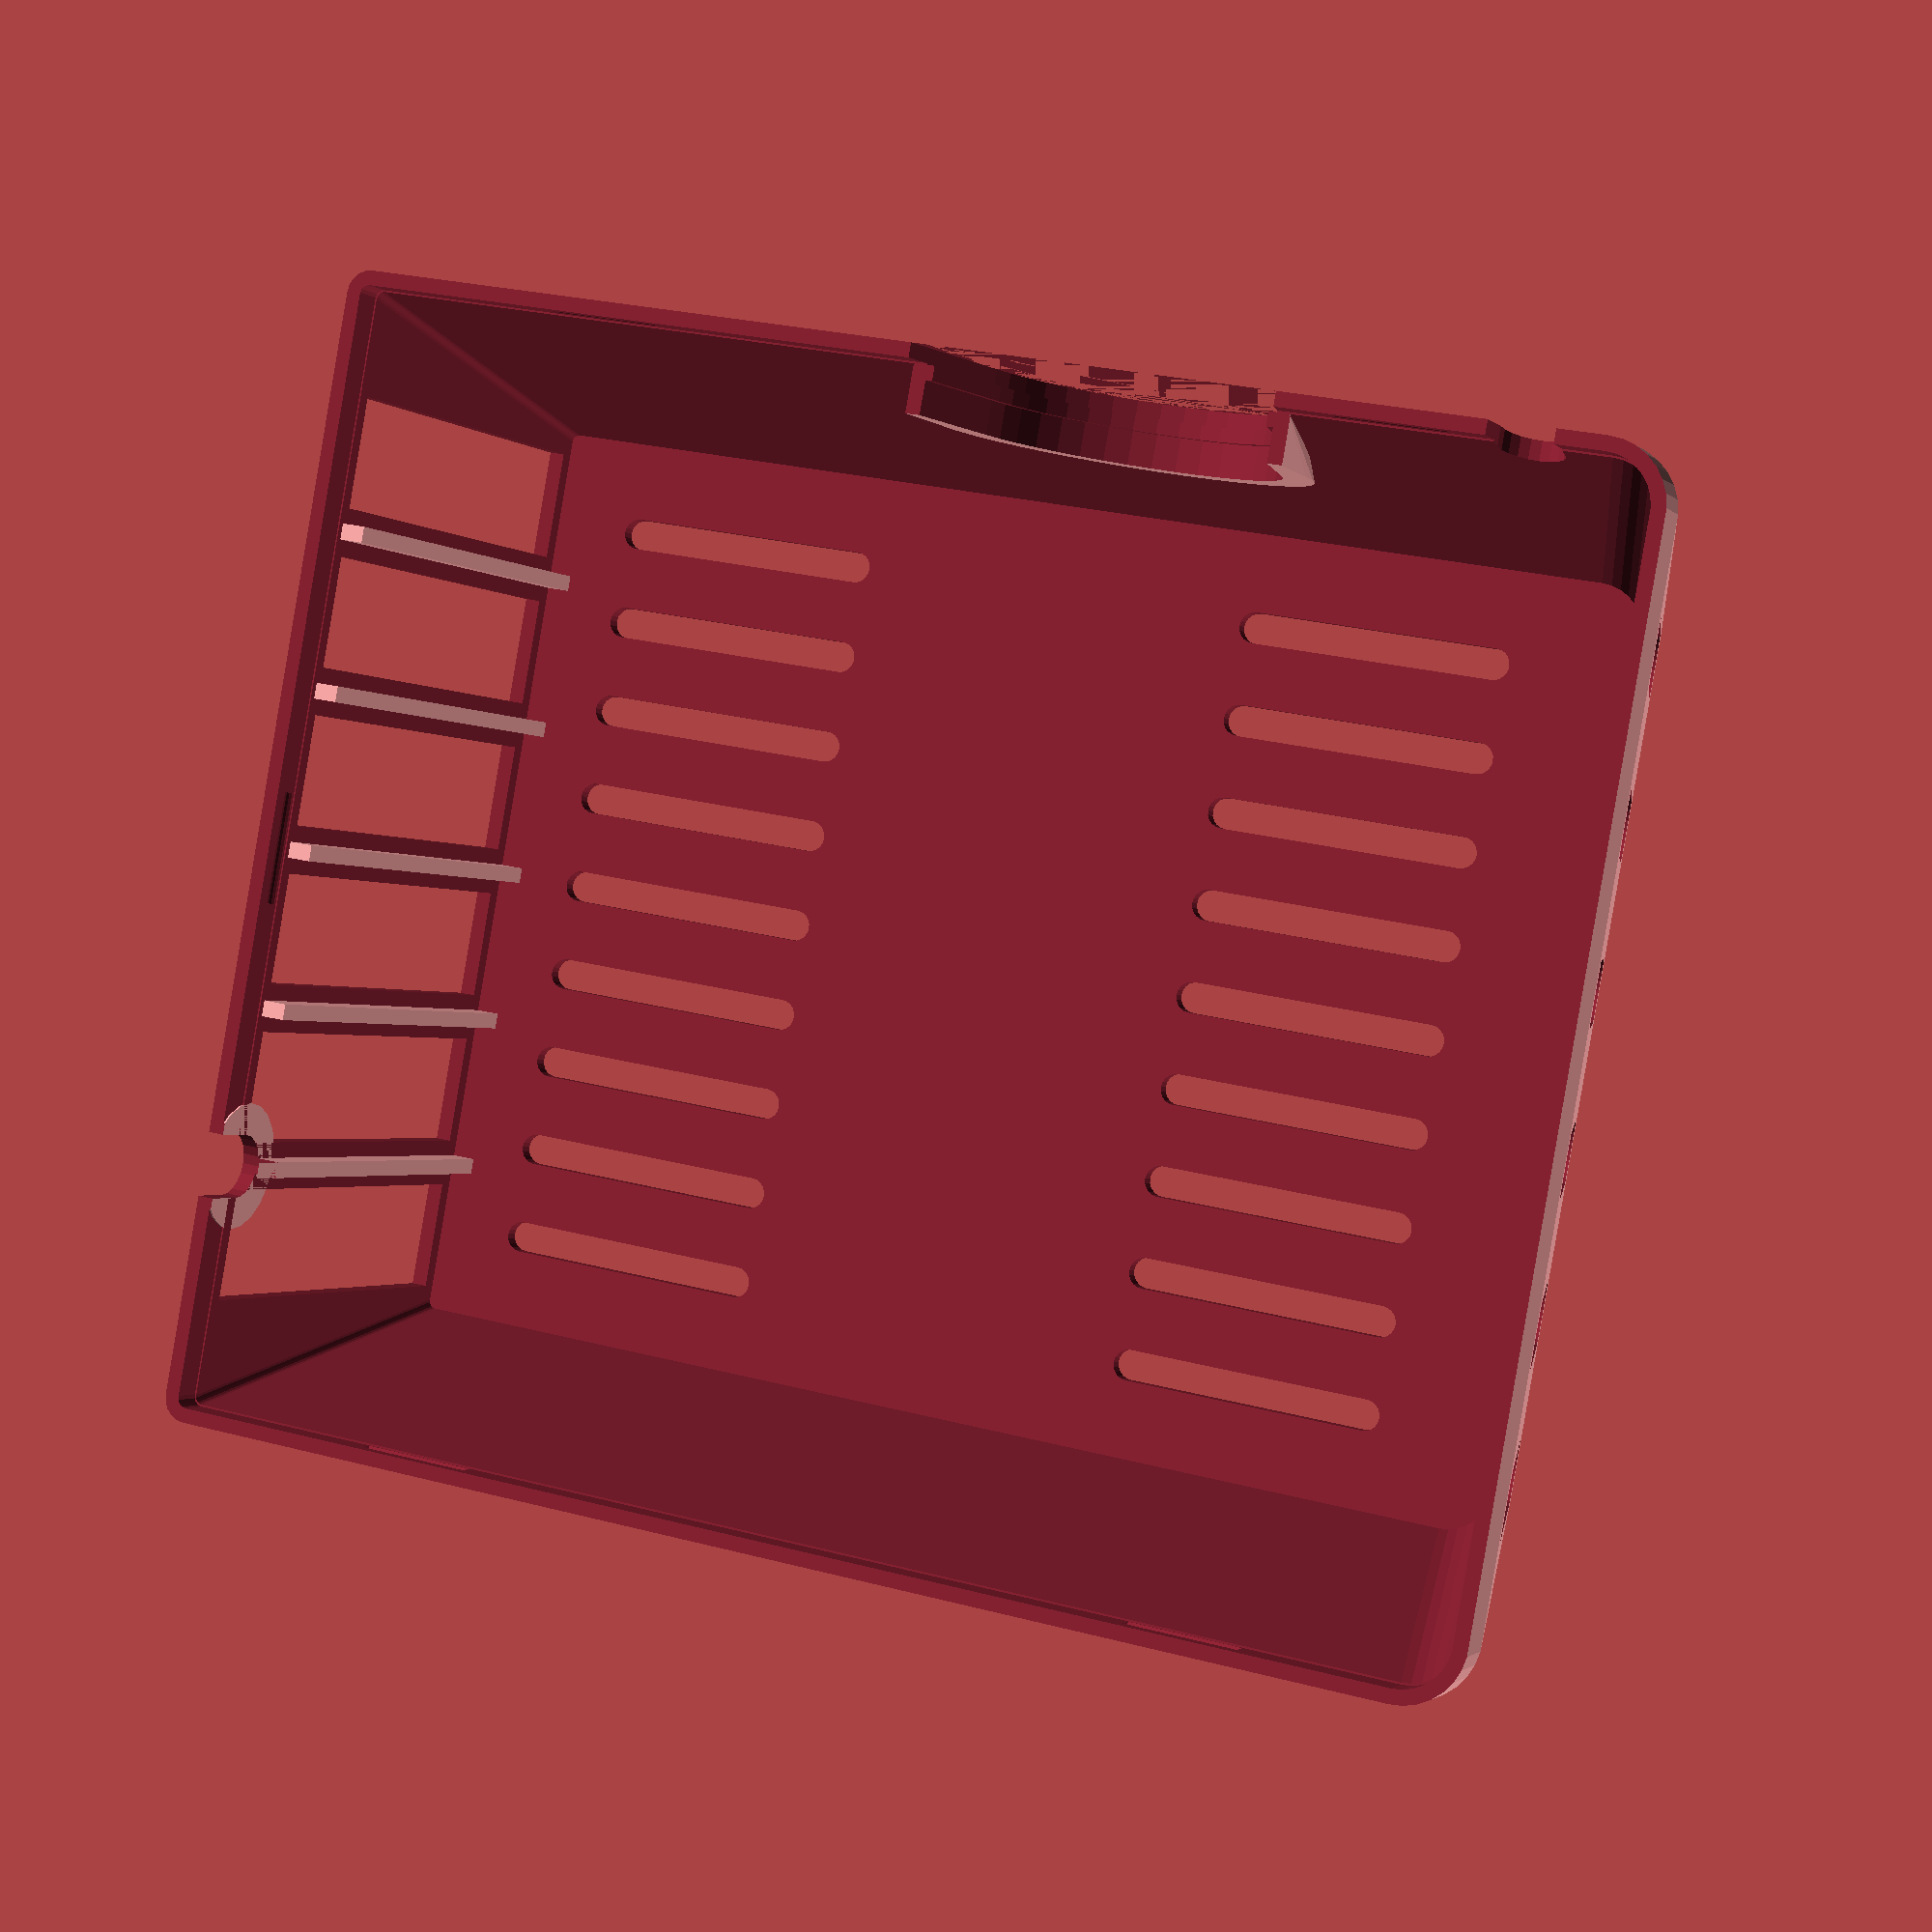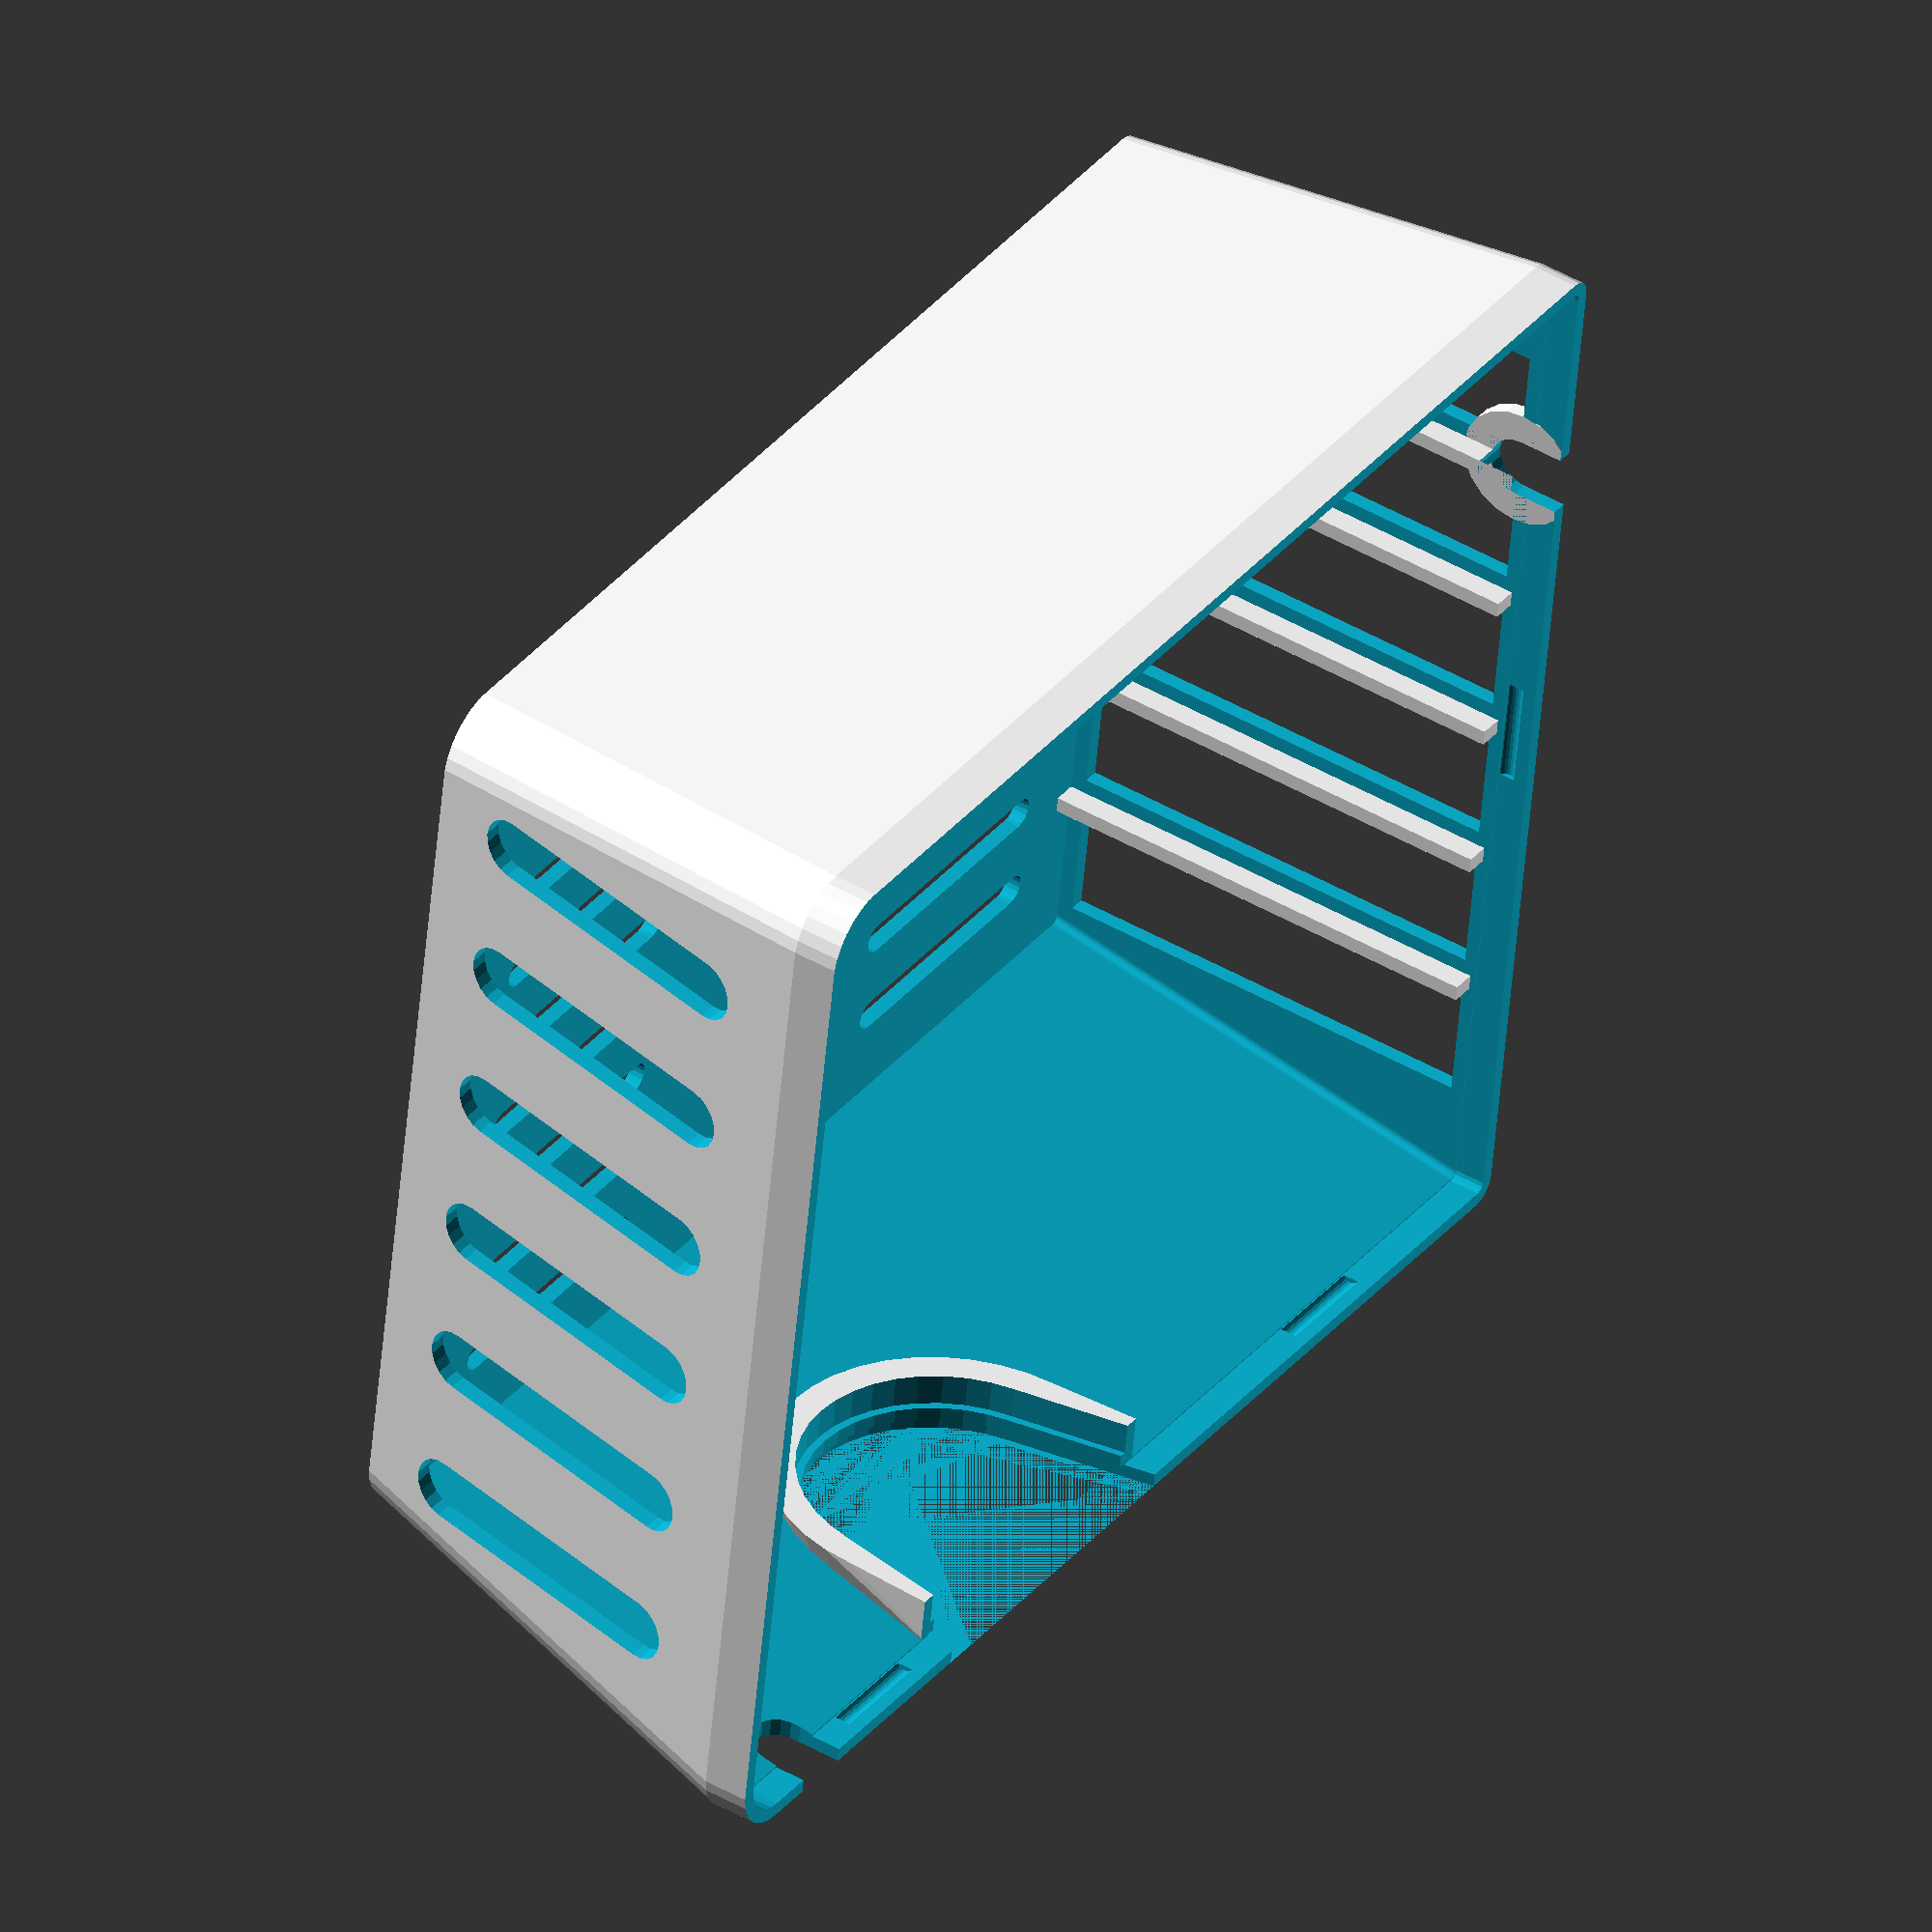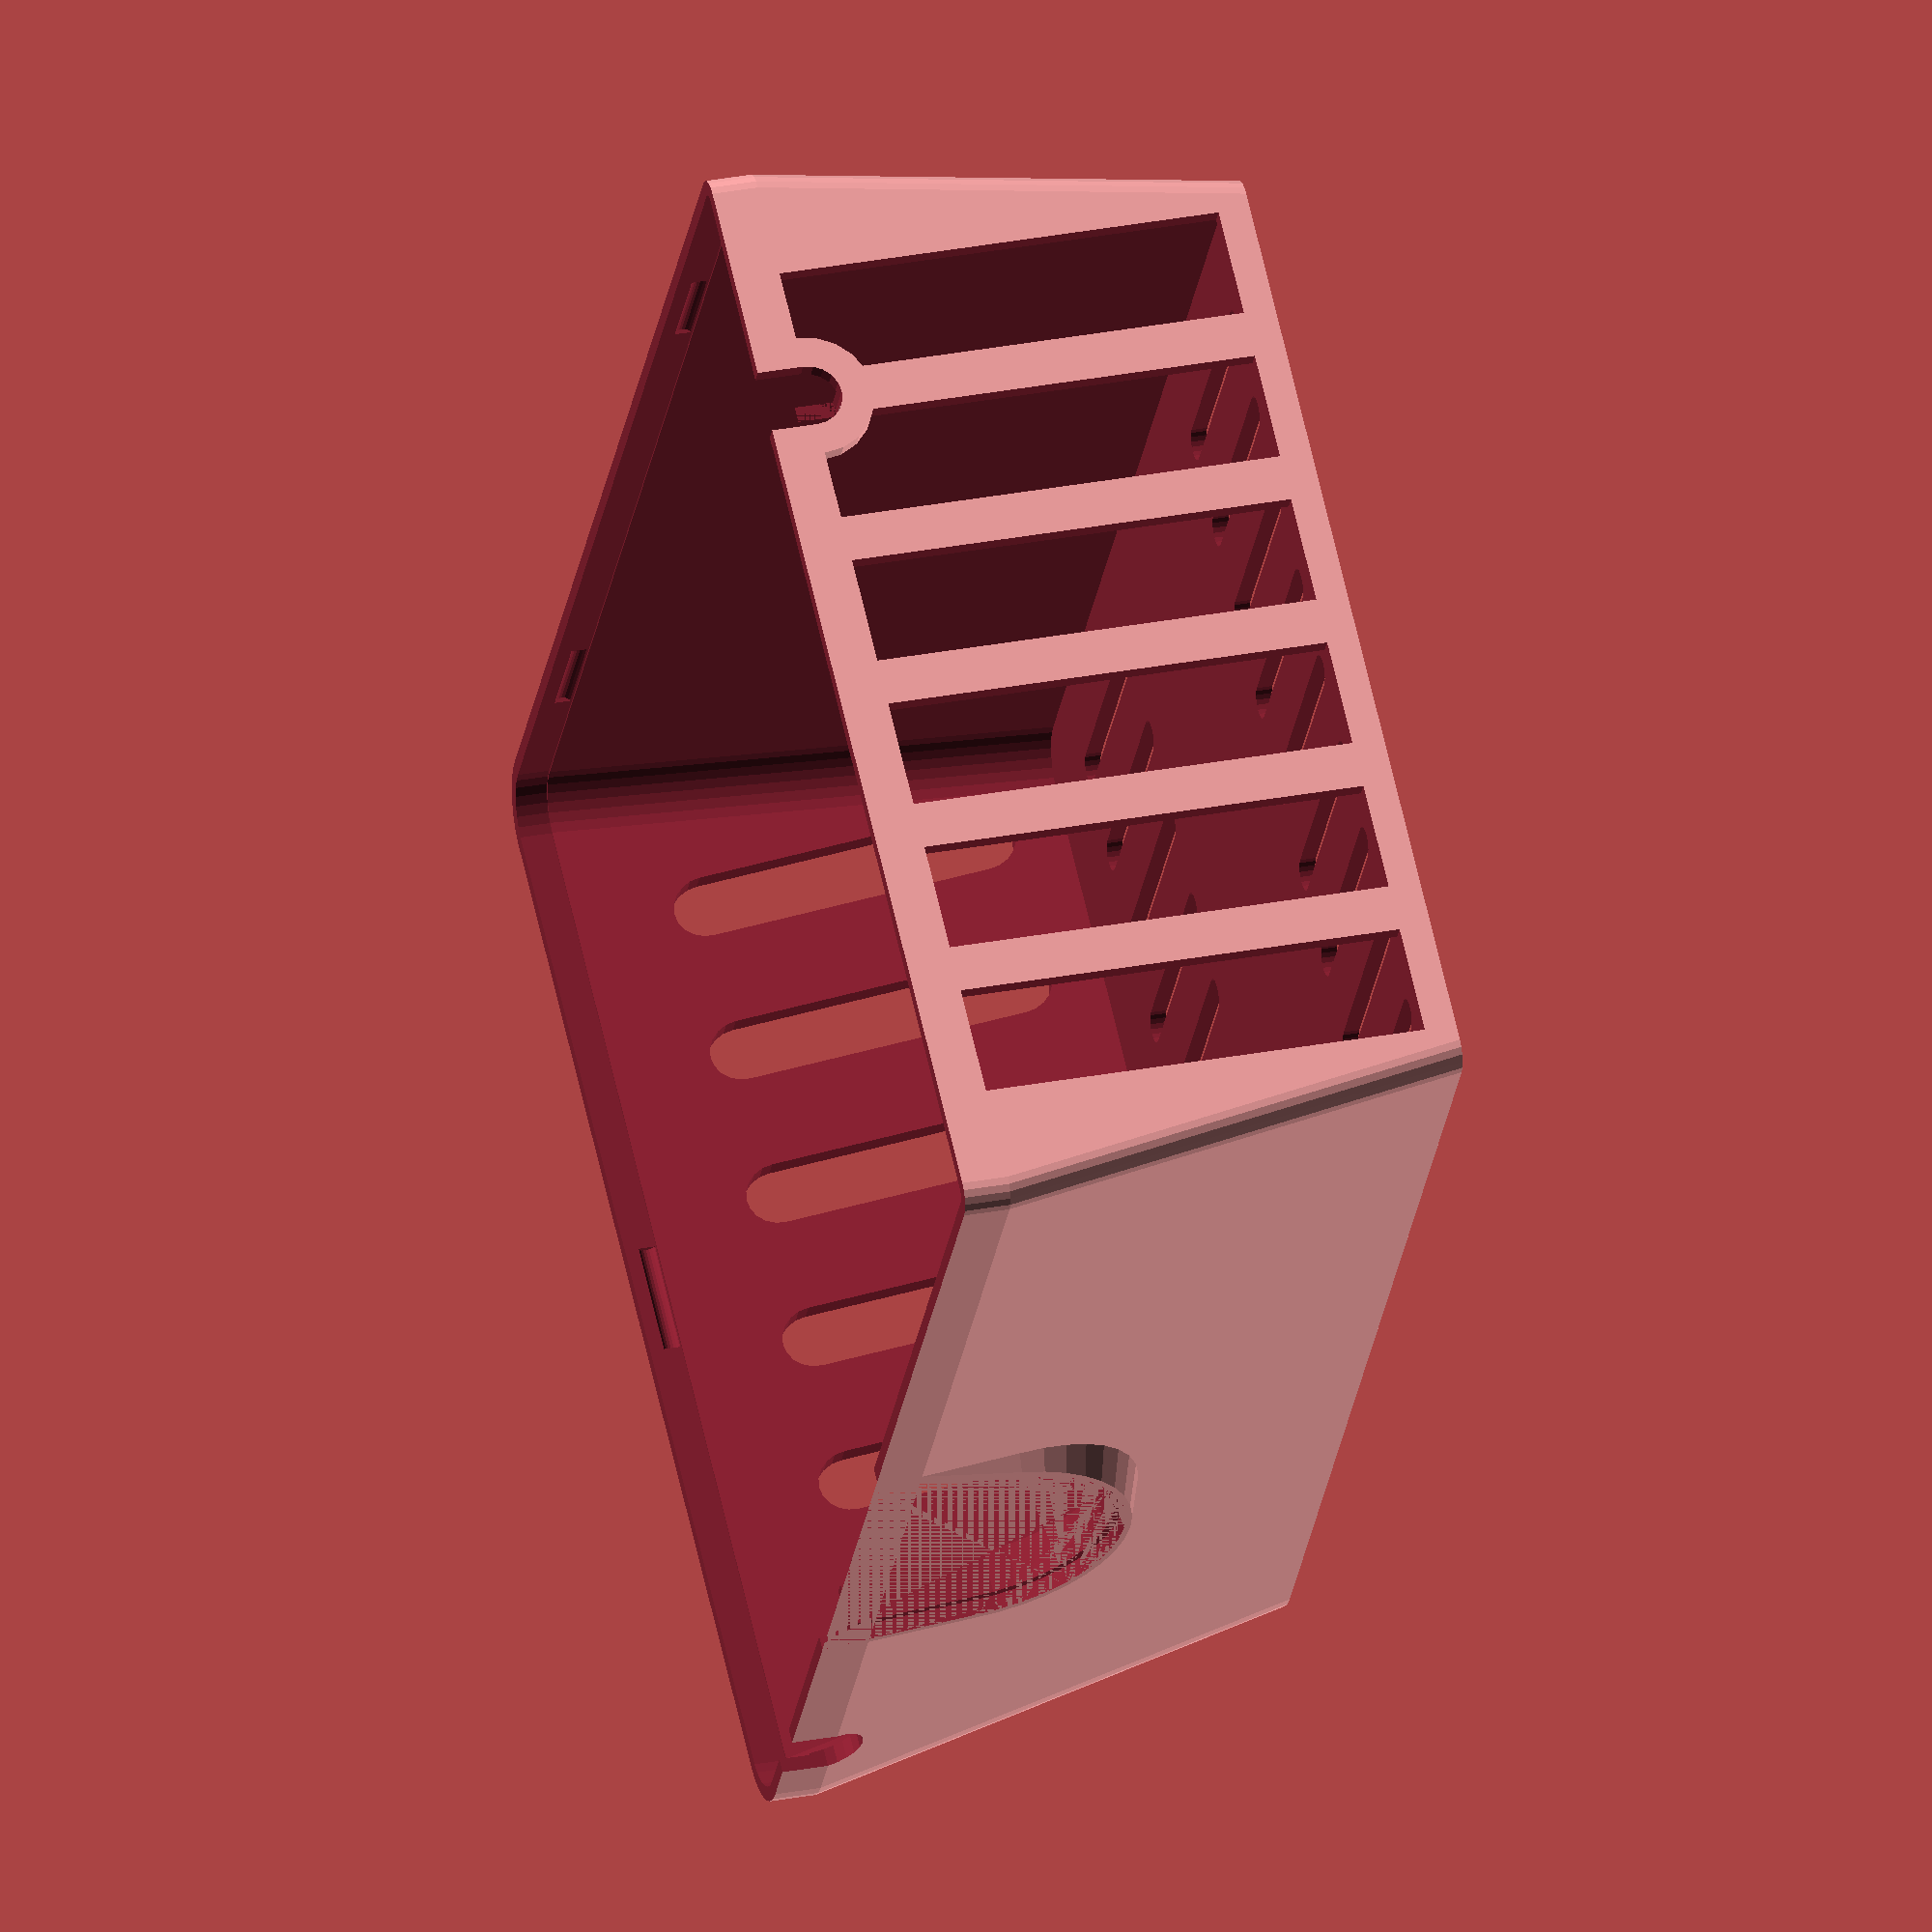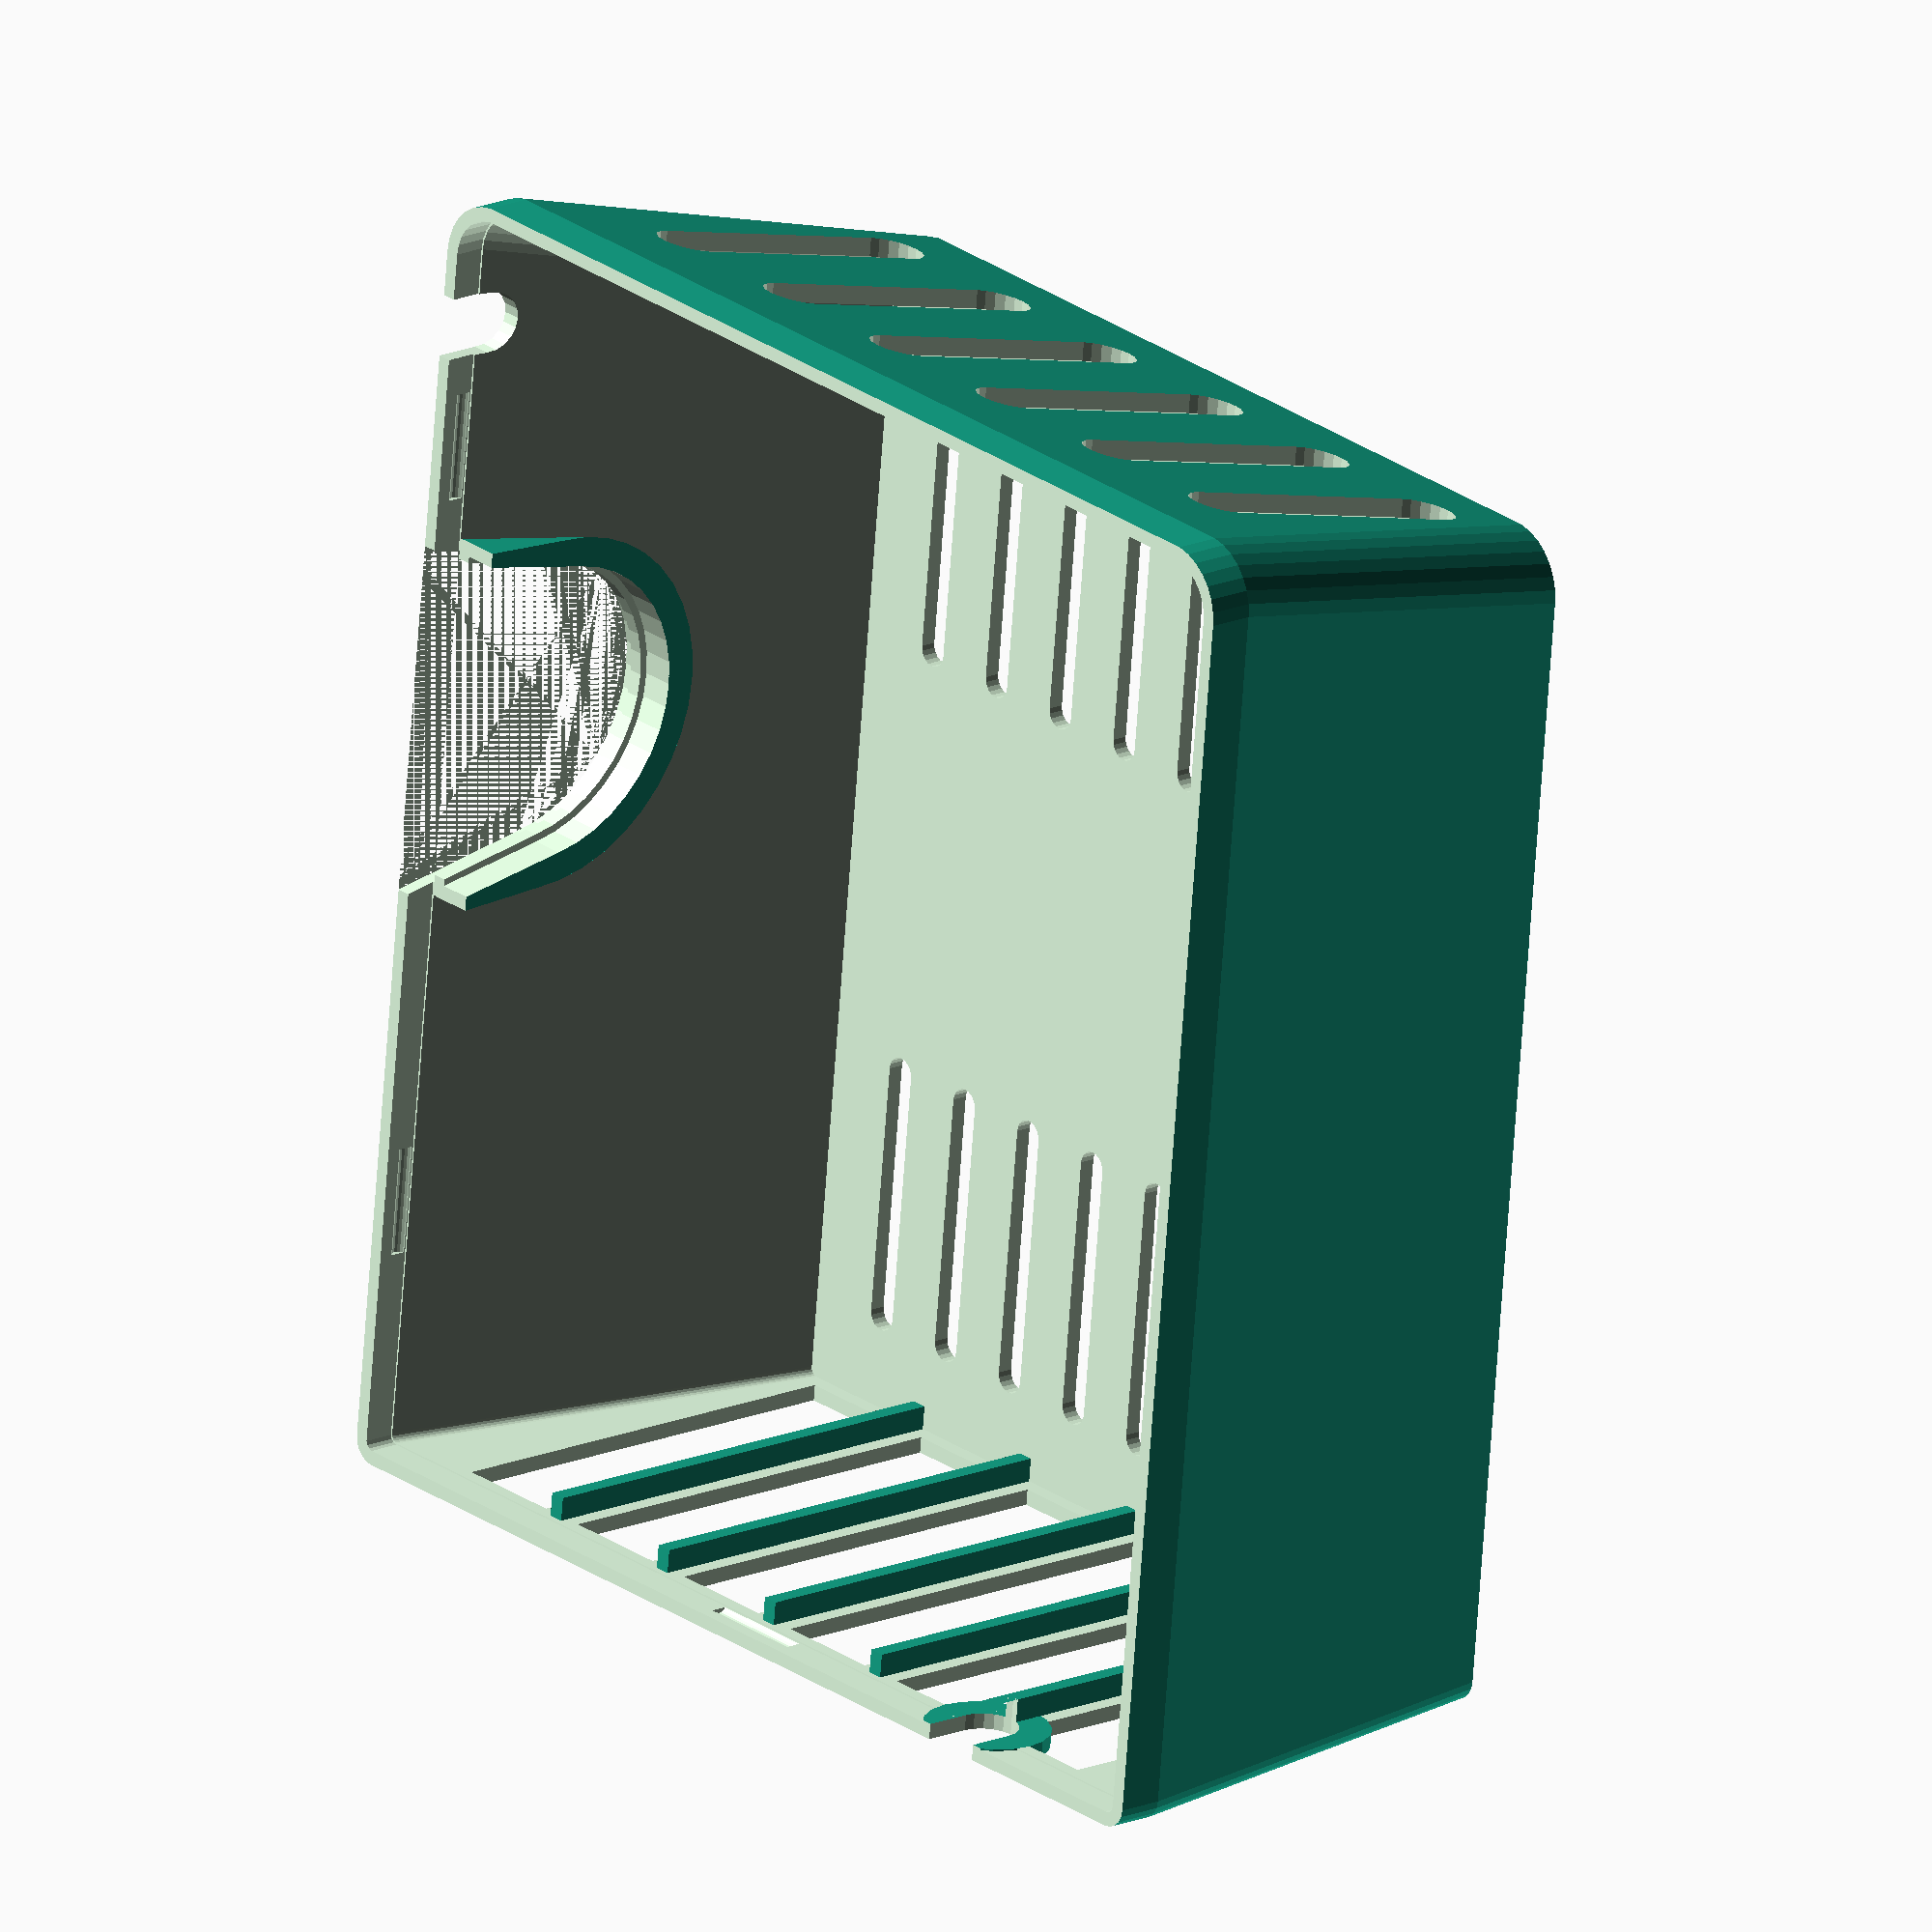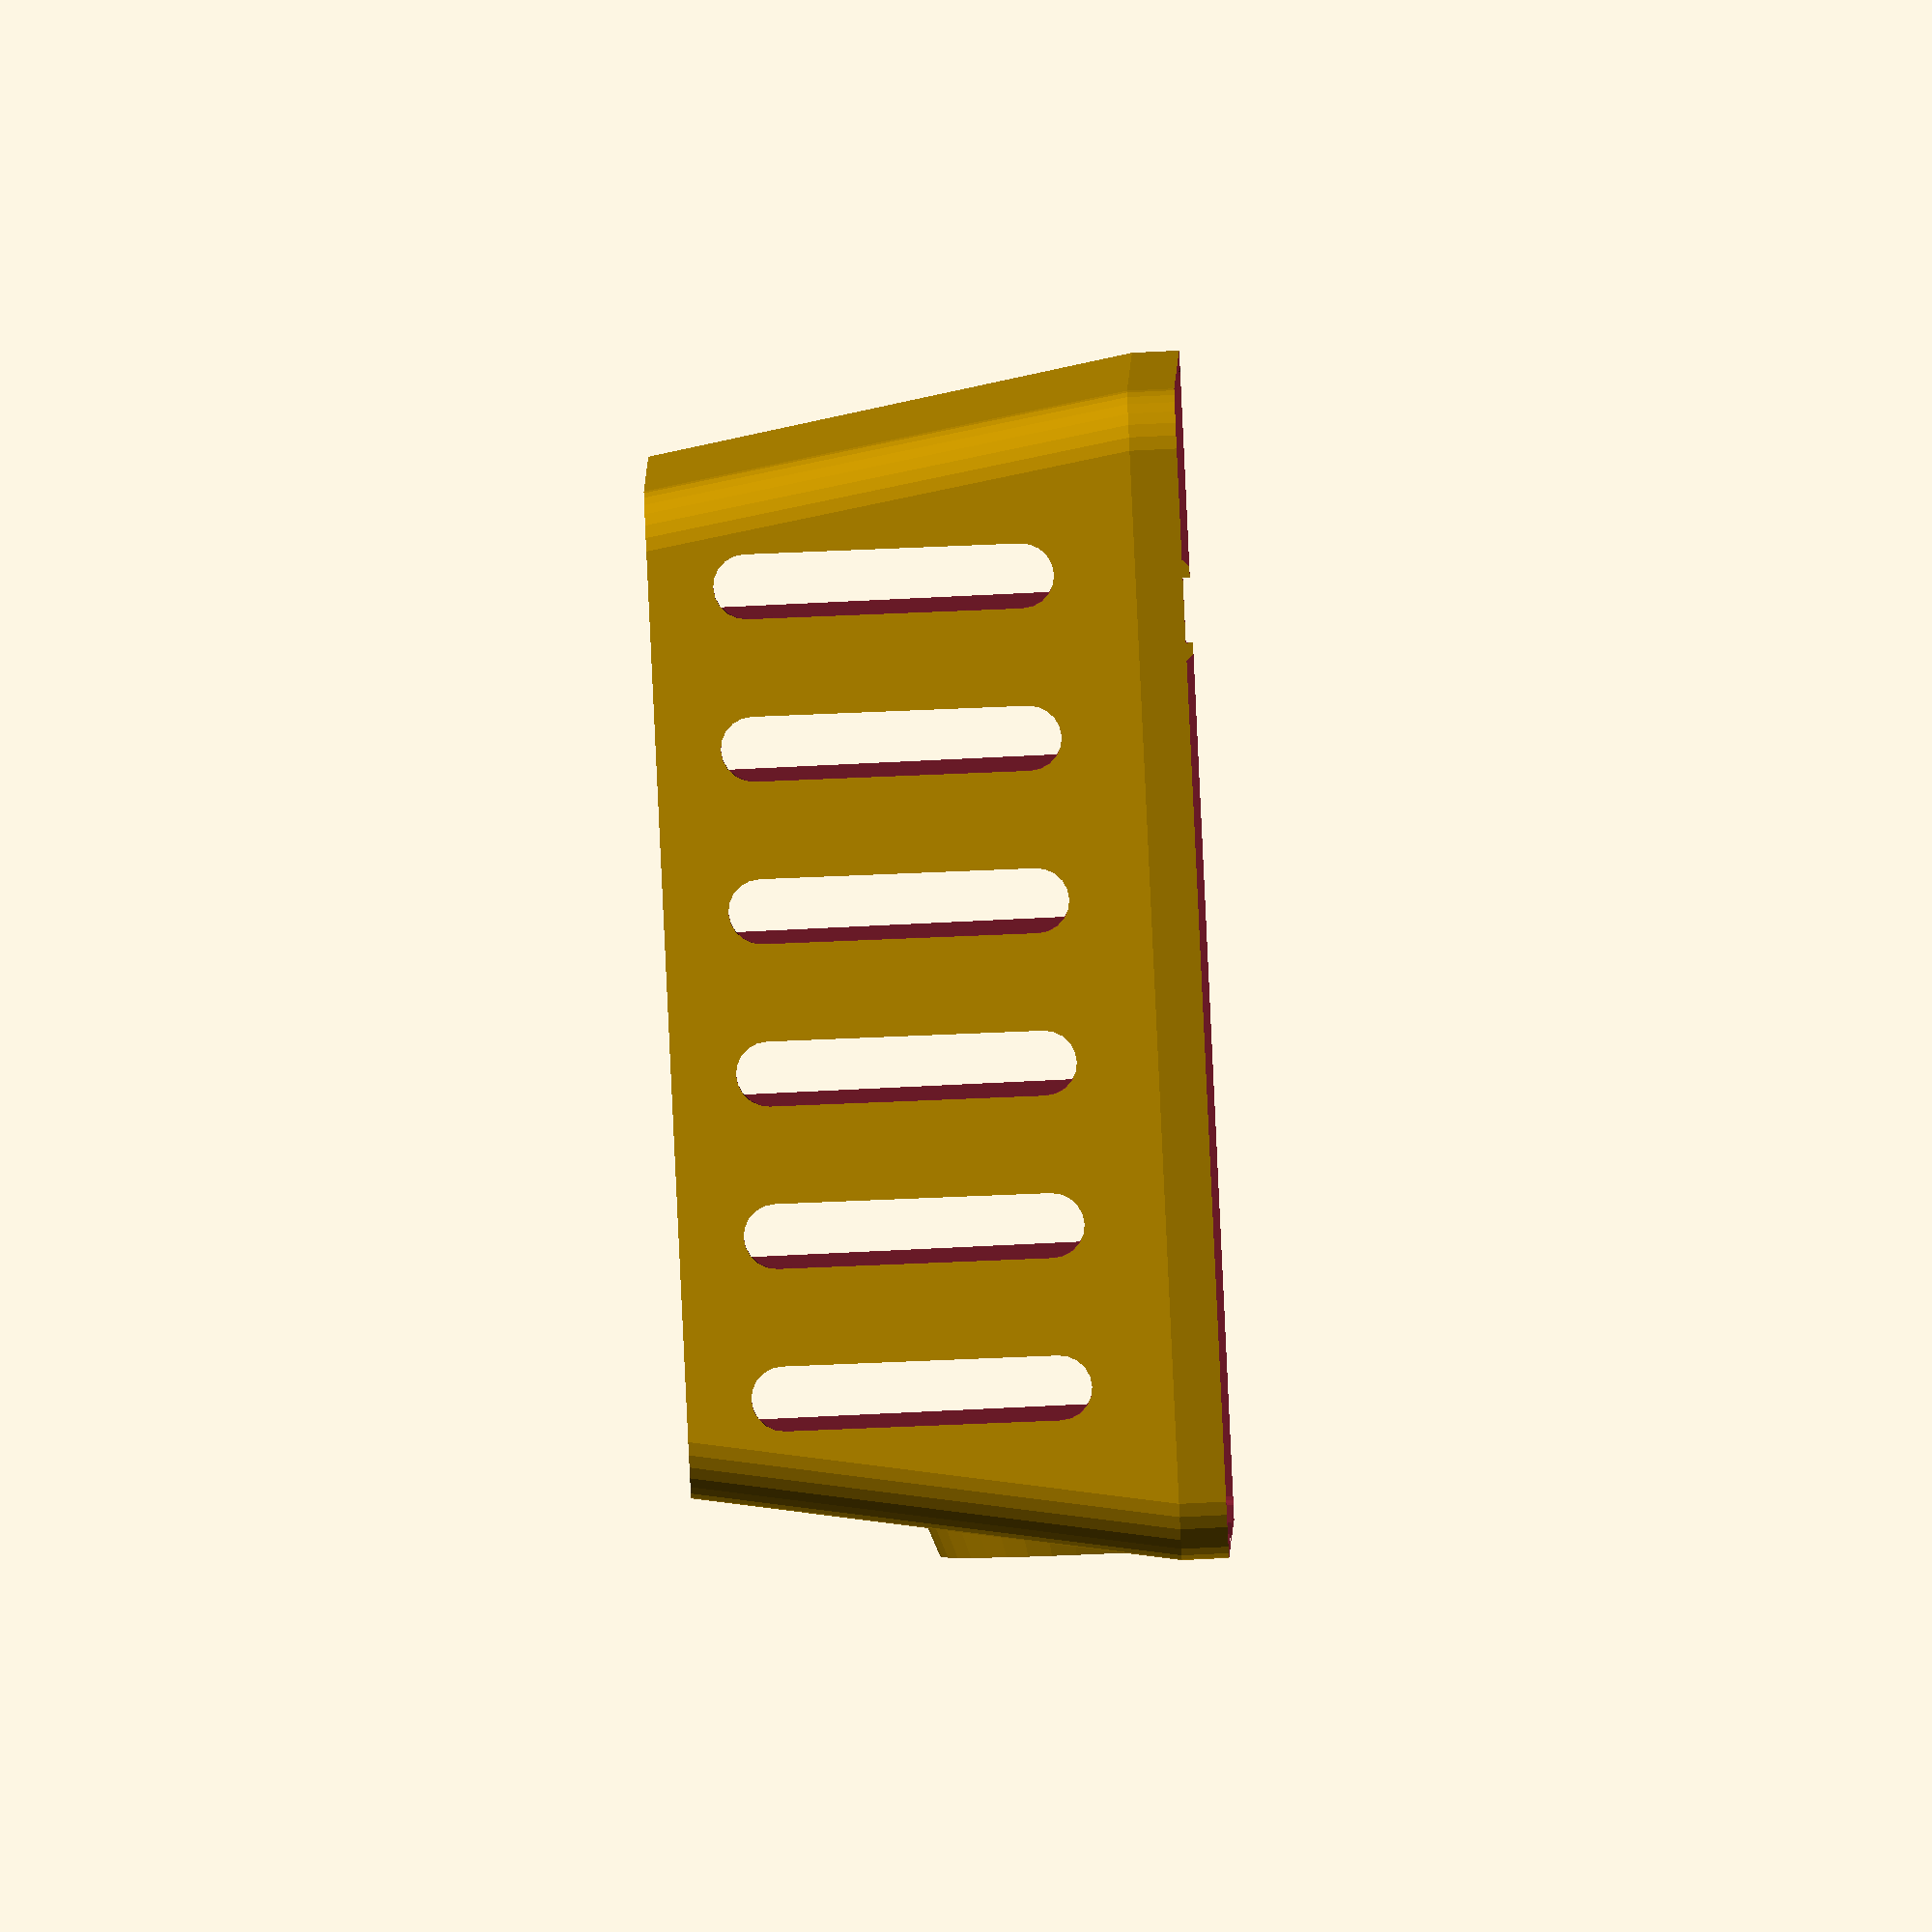
<openscad>
$fn=20;

/*
translate([0,-18,5]){
    translate([10,0,0])color("green")CoolerControlPCB();
    translate([0,40,0])color("green")HWBuckPCB();
}
*/



//difference(){
//    union(){
        //bottom();
        top();
//    }
    //translate([-50,-7,0])cube([100,100,100]);
//}
    
module CoolerControlPCB(){
    translate([0,0,0.8])cube([45,41,1.6],true);
    translate([41/2,37/2,-6])cylinder(d=1.5,h=8,$fn=15);
    translate([-41/2,37/2,-6])cylinder(d=1.5,h=8,$fn=15);
    translate([-41/2,-37/2,-6])cylinder(d=1.5,h=8,$fn=15);
    translate([41/2,-37/2,-6])cylinder(d=1.5,h=8,$fn=15);
    translate([0,5,15/2+1.6])cube([26,31,15],true);
}

module HWBuckPCB(){
    translate([0,0,0.8])cube([66,32,1.6],true);
    translate([-31,-32/2+2,-6])cylinder(d=1.5,h=8,$fn=15);
    translate([66/2-9,32/2-6.26,-6])cylinder(d=1.5,h=8,$fn=15);
    cylinder(d=15,h=26+1.6,$fn=15);
}

module top(){
difference(){union(){
    difference(){
        union(){difference(){
            hull(){
                translate([-72/2+4,-84/2+4,2])cylinder(d=8,h=3,$fn=30);
                translate([72/2-4,-84/2+4,2])cylinder(d=8,h=3,$fn=30);

                translate([-62/2+4,-70/2+4,32])cylinder(d=8,h=3,$fn=30);
                translate([62/2-4,-70/2+4,32])cylinder(d=8,h=3,$fn=30);

                translate([-72/2+3/2,84/2-3/2,2])cylinder(d=3,h=3,$fn=20);
                translate([72/2-3/2,84/2-3/2,2])cylinder(d=3,h=3,$fn=20);

                translate([-62/2+3/2,84/2-3/2,32])cylinder(d=3,h=3,$fn=20);
                translate([62/2-3/2,84/2-3/2,32])cylinder(d=3,h=3,$fn=20);
            }
            translate([0,0,-1])hull(){
                translate([-72/2+4,-84/2+4,2])cylinder(d=6,h=3,$fn=30);
                translate([72/2-4,-84/2+4,2])cylinder(d=6,h=3,$fn=30);

                translate([-62/2+4,-70/2+4,32])cylinder(d=6,h=3,$fn=30);
                translate([62/2-4,-70/2+4,32])cylinder(d=6,h=3,$fn=30);

                translate([-72/2+3/2,84/2-3/2,2])cylinder(d=1,h=3,$fn=20);
                translate([72/2-3/2,84/2-3/2,2])cylinder(d=1,h=3,$fn=20);

                translate([-62/2+3/2,84/2-3/2,32])cylinder(d=1,h=3,$fn=20);
                translate([62/2-3/2,84/2-3/2,32])cylinder(d=1,h=3,$fn=20);
            }
            }
            translate([-38.2,-7,10])rotate([0,90,0])translate([0,0,2.2])hull(){
                cylinder(d1=20, d2=23, h=4,$fn=40);
                translate([9,-24/2,0])cube([1,24,4]);
            }
        }
    // cutout for connector
        translate([-38.2,-7,10])rotate([0,90,0])translate([0,0,2.2]){
            hull(){
                cylinder(d=19.2, h=1,$fn=40);
                translate([9,-23.2/2,0])cube([1,23.2,1]);
            }
            translate([0,0,1.9])hull(){
                cylinder(d=19.2, h=3,$fn=40);
                translate([9,-23/2,0])cube([1,23,3]);
            }
            hull(){
                cylinder(d=18.2, h=4,$fn=40);
                translate([9,-22.2/2,0])cube([1,22.2,4]);
            }
        }

        // cutouts
        for(i=[-25:10:25])
            translate([i,40,19])cube([7,50,28],true);

        for(i=[-25:10:25])
            translate([i,-30,19]){
                rotate([90,0,0])hull(){
                    translate([0,-7,0])cylinder(d=4,h=40,$fn=20);
                    translate([0,10,0])cylinder(d=4,h=40,$fn=20);
                }
            }

        for(i=[-24:6:25]){
            translate([i,-17,30]){
                hull(){
                    translate([0,-8,0])cylinder(d=2,h=40,$fn=20);
                    translate([0,8,0])cylinder(d=2,h=40,$fn=20);
                }
            }
            translate([i,27,30]){
                hull(){
                    translate([0,-8,0])cylinder(d=2,h=40,$fn=20);
                    translate([0,8,0])cylinder(d=2,h=40,$fn=20);
                }
            }
        }
        // for base
        hull(){
            translate([-72/2+4,-84/2+4,0])cylinder(d=6.2,h=4.1,$fn=30);
            translate([72/2-4,-84/2+4,0])cylinder(d=6.2,h=4.1,$fn=30);

            translate([-72/2+1.5,84/2-1.5,0])cylinder(d=1.2,h=4.1,$fn=15);
            translate([72/2-1.5,84/2-1.5,0])cylinder(d=1.2,h=4.1,$fn=15);
        }
        // locks
        translate([-34.8,25,3.5])rotate([90,0,0])cylinder(d=1.2,h=7,center=true);
        translate([-34.8,-25,3.5])rotate([90,0,0])cylinder(d=1.2,h=7,center=true);
        translate([34.8,25,3.5])rotate([90,0,0])cylinder(d=1.2,h=7,center=true);
        translate([34.8,-25,3.5])rotate([90,0,0])cylinder(d=1.2,h=7,center=true);
        translate([0,-40.8,3.5])rotate([90,0,90])cylinder(d=1.2,h=7,center=true);
        translate([0,40.8,3.5])rotate([90,0,90])cylinder(d=1.2,h=7,center=true);

        
    }
translate([20,42,5])rotate([90,0,0])cylinder(d=8,h=1);
for(i=[-20:10:21])translate([i,40.5,19.5])cube([1,2,30],true);
    
}
translate([20,42,5])hull(){
    rotate([90,0,0])cylinder(d=4,h=5, center=true);
    translate([0,0,-5])cube([4,5,1],true);
}
translate([-36,-33,5])hull(){
    rotate([90,0,90])cylinder(d=4,h=5, center=true);
    translate([0,0,-5])cube([5,4,1],true);
}
translate([0,0,-0.9])cube([100,100,6],true);

}
}

module bottom(){
difference(){    
    union(){
    difference(){
    union(){
        hull(){
            translate([-72/2+4,-84/2+4,0])cylinder(d=8,h=2,$fn=30);
            translate([72/2-4,-84/2+4,0])cylinder(d=8,h=2,$fn=30);

            translate([-72/2+1.5,84/2-1.5,0])cylinder(d=3,h=2,$fn=15);
            translate([72/2-1.5,84/2-1.5,0])cylinder(d=3,h=2,$fn=15);
        }

        hull(){
            translate([-72/2+4,-84/2+4,0])cylinder(d=6,h=4,$fn=30);
            translate([72/2-4,-84/2+4,0])cylinder(d=6,h=4,$fn=30);

            translate([-72/2+1.5,84/2-1.5,0])cylinder(d=1,h=4,$fn=15);
            translate([72/2-1.5,84/2-1.5,0])cylinder(d=1,h=4,$fn=15);
        }
    }
        hull(){
            translate([0,10,4/2+1])cube([68,60,4], true);
            translate([-72/2+4,-84/2+4,1])cylinder(d=4,h=4,$fn=20);
            translate([72/2-4,-84/2+4,1])cylinder(d=4,h=4,$fn=20);
        }
        // ventilation holes
        for(i=[-27:7:18])
        translate([i,25,19]){
            hull(){
                translate([0,-7,0])cylinder(d=3,h=40, center=true);
                translate([0,7,0])cylinder(d=3,h=40, center=true);
            }
        }
        for(i=[-7:7:30])
        translate([i,-18,19]){
            hull(){
                translate([0,-10,0])cylinder(d=3,h=40, center=true);
                translate([0,10,0])cylinder(d=3,h=40, center=true);
            }
        }
        translate([-36,-33,5])rotate([90,0,90])cylinder(d=4,h=5, center=true);
        translate([20,42,5])rotate([90,0,0])cylinder(d=4,h=5, center=true);

    }

    translate([0,-18,6]){
        translate([10,0,0]){
        translate([41/2,37/2,-6])cylinder(d1=7,d2=4,h=5,$fn=15);
        translate([-41/2,37/2,-6])cylinder(d1=7,d2=4,h=5,$fn=15);
        translate([-41/2,-37/2,-6])cylinder(d1=7,d2=4,h=5,$fn=15);
        translate([41/2,-37/2,-6])cylinder(d1=7,d2=4,h=5,$fn=15);
    }
     translate([0,40,0]){
        translate([-31,-32/2+2,-6])cylinder(d1=7,d2=4,h=5,$fn=15);
        translate([66/2-9,32/2-6.26,-6])cylinder(d1=7,d2=4,h=5,$fn=15);
     }
    }
    connectorHolder();
    // locks
    translate([-34.8,25,3.5])rotate([90,0,0])cylinder(d=1,h=6,center=true);
    translate([-34.8,-25,3.5])rotate([90,0,0])cylinder(d=1,h=6,center=true);
    translate([34.8,25,3.5])rotate([90,0,0])cylinder(d=1,h=6,center=true);
    translate([34.8,-25,3.5])rotate([90,0,0])cylinder(d=1,h=6,center=true);
    translate([0,-40.8,3.5])rotate([90,0,90])cylinder(d=1,h=6,center=true);
    translate([0,40.8,3.5])rotate([90,0,90])cylinder(d=1,h=6,center=true);

    
    }
    translate([0,-18,6]){
        translate([10,0,0]){
            translate([41/2,37/2,-7])cylinder(d=1.5,h=10,$fn=15);
            translate([-41/2,37/2,-7])cylinder(d=1.5,h=10,$fn=15);
            translate([-41/2,-37/2,-7])cylinder(d=1.5,h=10,$fn=15);
            translate([41/2,-37/2,-7])cylinder(d=1.5,h=10,$fn=15);
        }
        translate([0,40,0]){
            translate([-31,-32/2+2,-6])cylinder(d=1.5,h=10,$fn=15);
            translate([66/2-9,32/2-6.26,-6])cylinder(d=1.5,h=10,$fn=15);
        }
    }
}
}

module connector(){
    cylinder(d=12.5,h=2.2,$fn=20);
    cylinder(d=11,h=17,$fn=20);
    cylinder(d=2.5,h=22,$fn=20);
}

module connectorHolder(){
    translate([-38.2,-7,10])rotate([0,90,0]){
        difference(){
            translate([0,0,2.2]){
                hull(){
                    cylinder(d=18, h=4,$fn=40);
                    translate([9,-22/2,0])cube([1,22,4]);
                }
                hull(){
                    cylinder(d=19, h=0.8,$fn=40);
                    translate([9,-23/2,0])cube([1,23,0.8]);
                }
                translate([0,0,2])hull(){
                    cylinder(d=19, h=2,$fn=40);
                    translate([9,-23/2,0])cube([1,23,2]);
                }
            }
            connector();
        }
    }
}


</openscad>
<views>
elev=1.8 azim=79.7 roll=200.9 proj=p view=solid
elev=314.7 azim=261.2 roll=123.7 proj=o view=wireframe
elev=149.9 azim=146.4 roll=285.5 proj=o view=wireframe
elev=343.1 azim=173.8 roll=228.9 proj=o view=wireframe
elev=263.6 azim=175.3 roll=87.3 proj=o view=wireframe
</views>
